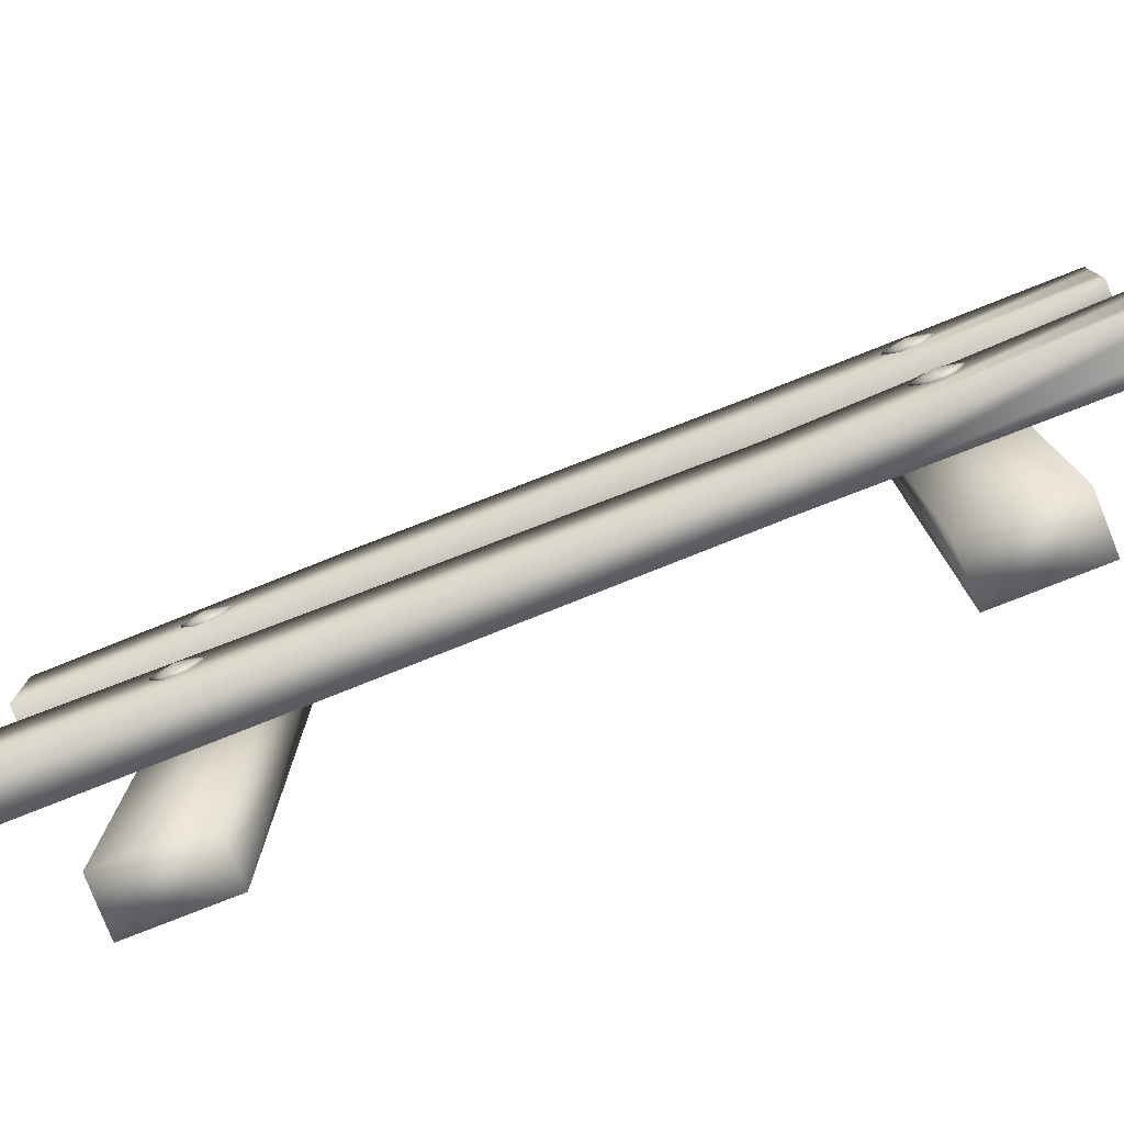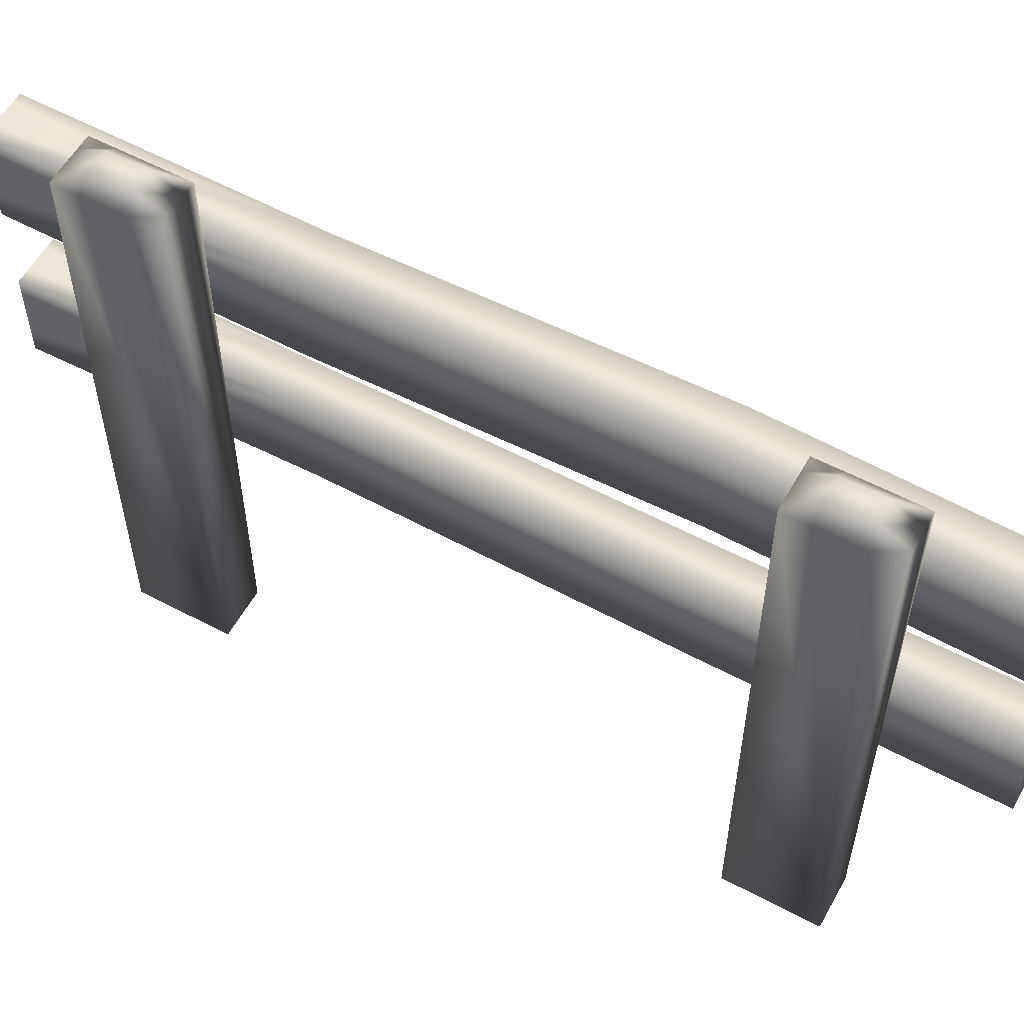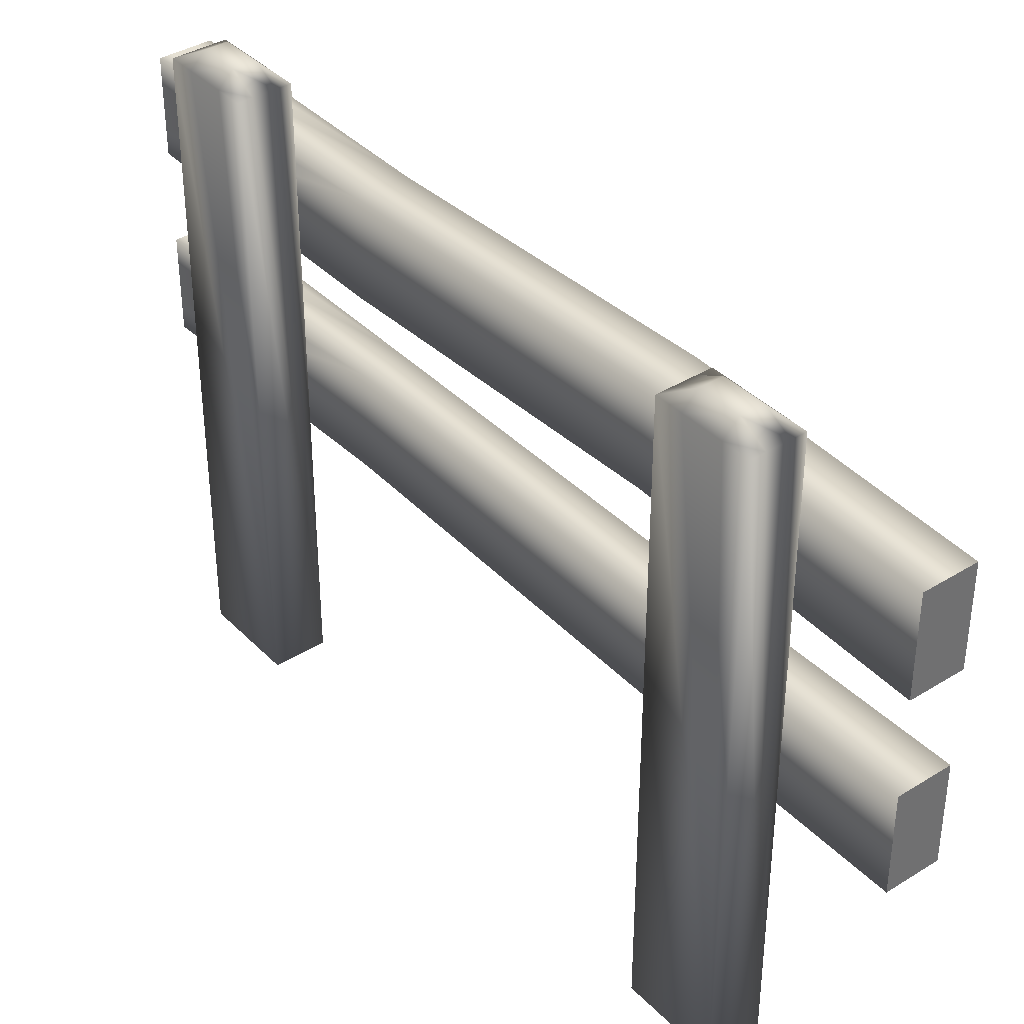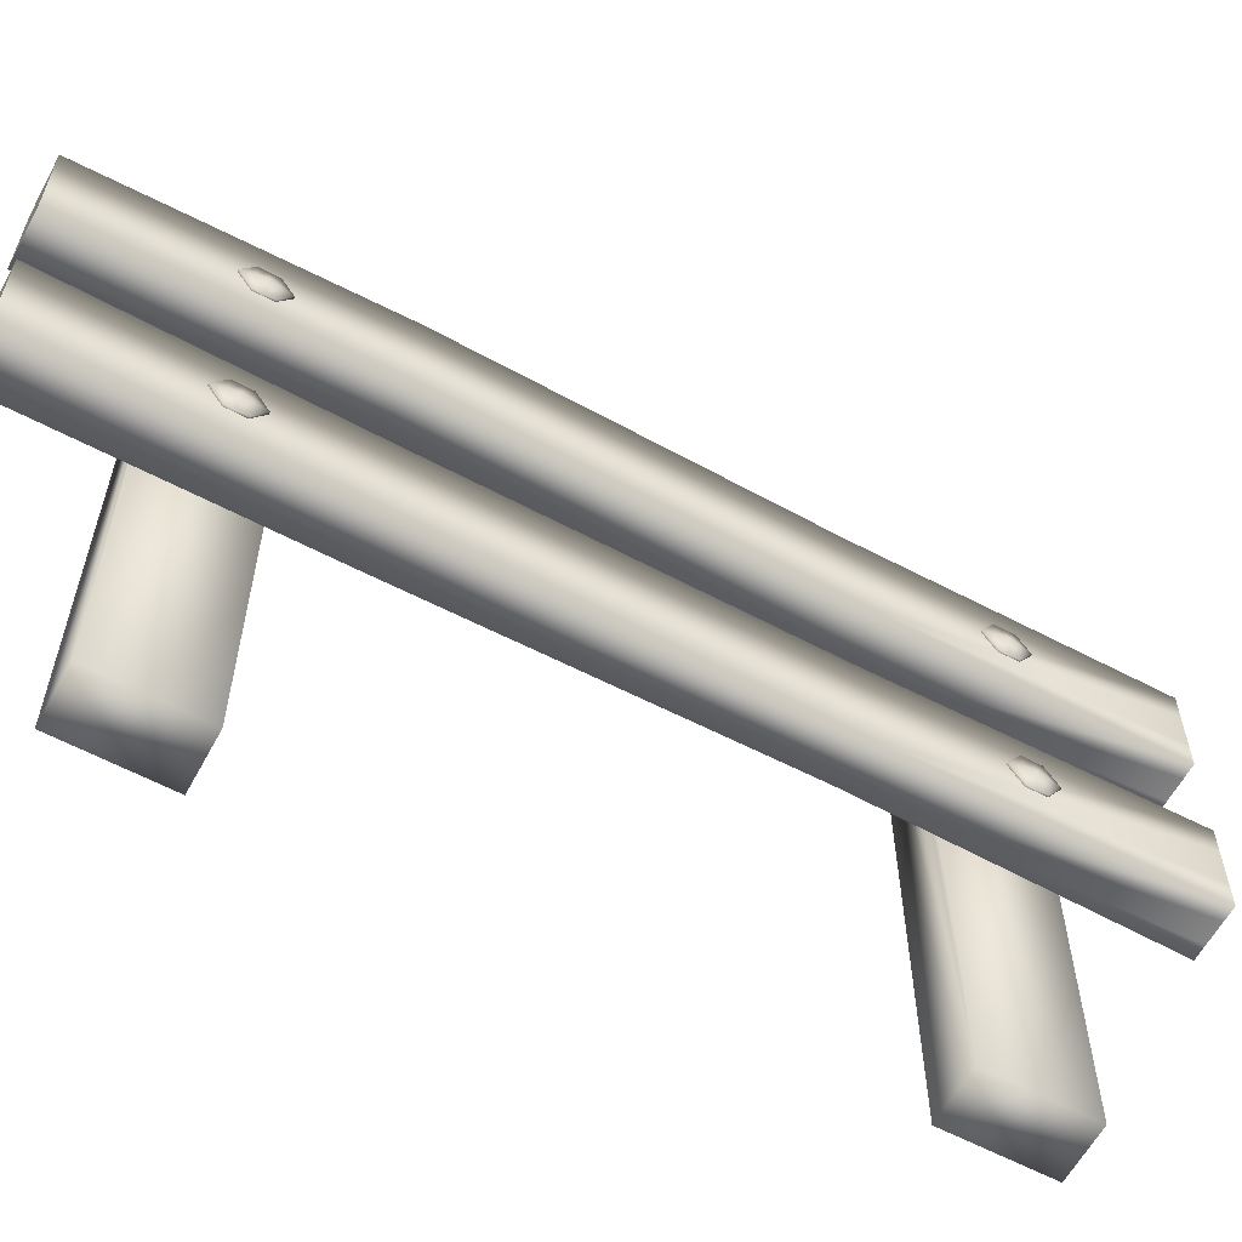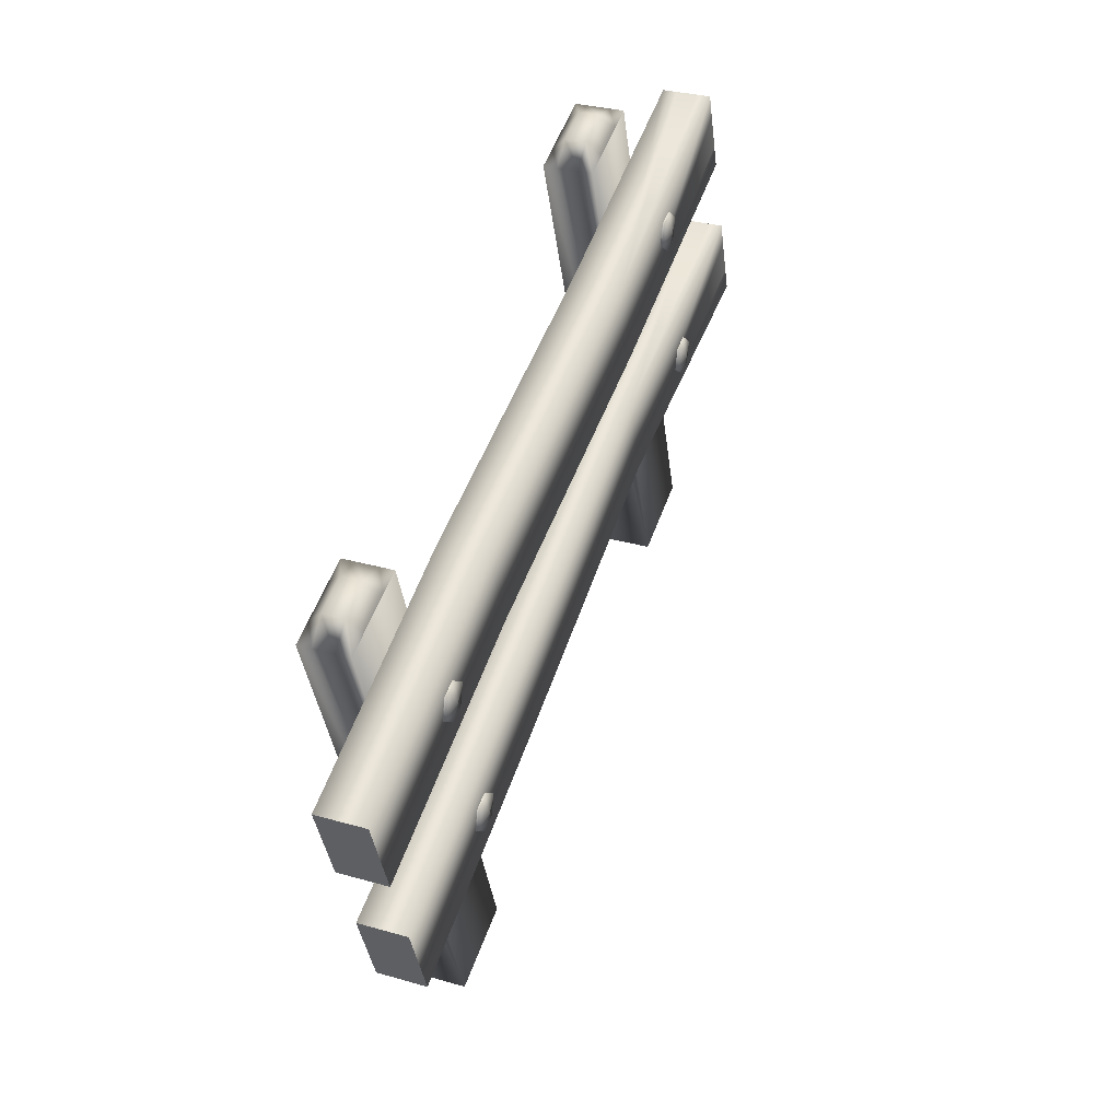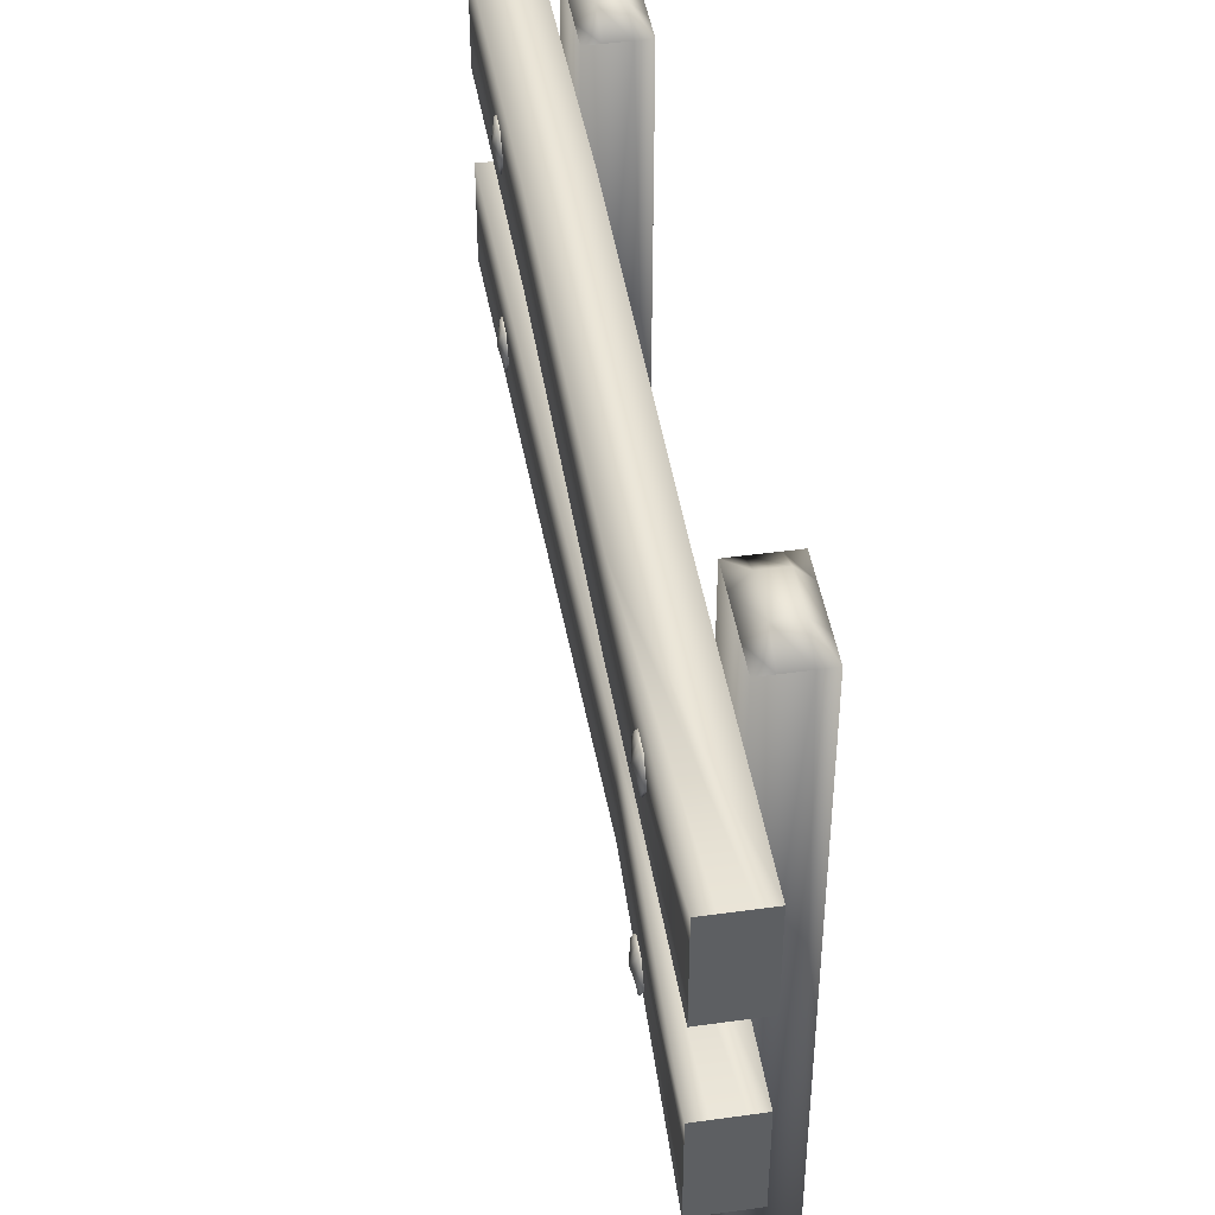
<metadata>
{"format":"obj","ext":"obj","renderer":"f3d","projection":"perspective","resolution":1024,"background":"white","views":[{"elev":-78.9,"azim":-88.5,"up":"+Y"},{"elev":57.3,"azim":98.9,"up":"+Y"},{"elev":38.0,"azim":121.6,"up":"+Y"},{"elev":-60.7,"azim":-138.4,"up":"+Y"},{"elev":-38.2,"azim":-172.9,"up":"+Z"},{"elev":44.8,"azim":-29.2,"up":"+Y"}]}
</metadata>
<code>
v  509.5 6.258 440.3
v  507.8 6.064 445
v  507.8 7.399 445
v  509.5 7.594 440.3
v  508.8 7.594 440.1
v  507.1 7.399 444.7
v  507.1 6.064 444.7
v  508.8 6.258 440.1
v  510.8 6.101 436.6
v  510.8 7.436 436.6
v  510.2 7.436 436.4
v  510.2 6.101 436.4
v  506.4 7.436 448.8
v  505.7 7.436 448.6
v  505.7 6.101 448.6
v  506.4 6.101 448.8
v  506.4 6.482 448.8
v  506.4 7.054 448.8
v  505.7 7.054 448.6
v  505.7 6.482 448.6
v  506.2 7.436 448.7
v  505.9 7.436 448.6
v  505.9 6.101 448.6
v  506.2 6.101 448.7
v  507.6 0 447.6
v  507.6 8.333 447.6
v  507.8 8.333 447.3
v  507.9 8.333 446.7
v  508.1 8.333 446.4
v  508.1 0 446.4
v  506.9 0 447.4
v  507.4 0 446.1
v  507.4 8.333 446.1
v  507.3 8.333 446.5
v  507.1 8.333 447
v  506.9 8.333 447.4
v  507.9 8.333 446.3
v  507.6 8.333 446.2
v  507.3 8.534 447.1
v  507.5 8.534 446.5
v  507.8 8.534 446.6
v  507.6 8.534 447.2
v  507.1 8.333 447.4
v  507.4 8.333 447.5
v  509.5 3.528 440.3
v  507.8 3.632 445
v  507.8 4.967 445
v  509.5 4.864 440.3
v  508.9 4.864 440.1
v  507.2 4.967 444.8
v  507.2 3.632 444.8
v  508.9 3.528 440.1
v  510.8 3.502 436.6
v  510.8 4.837 436.6
v  510.2 4.837 436.4
v  510.2 3.502 436.4
v  506.4 4.837 448.8
v  505.7 4.837 448.6
v  505.7 3.502 448.6
v  506.4 3.502 448.8
v  506.4 3.884 448.8
v  506.4 4.456 448.8
v  505.7 4.456 448.6
v  505.7 3.884 448.6
v  506.2 4.837 448.7
v  505.9 4.837 448.6
v  505.9 3.502 448.6
v  506.2 3.502 448.7
v  510.5 0 439.6
v  510.5 8.333 439.6
v  510.6 8.333 439.3
v  510.8 8.333 438.7
v  511 8.333 438.4
v  511 0 438.4
v  509.8 0 439.4
v  510.3 0 438.1
v  510.3 8.333 438.1
v  510.2 8.333 438.5
v  510 8.333 439
v  509.8 8.333 439.4
v  510.8 8.333 438.3
v  510.5 8.333 438.2
v  510.2 8.534 439.1
v  510.4 8.534 438.6
v  510.6 8.534 438.7
v  510.5 8.534 439.2
v  510 8.333 439.5
v  510.3 8.333 439.6
v  506.4 6.768 446.6
v  506.4 6.768 446.5
v  506.5 7.035 446.5
v  506.4 7.035 446.6
v  506.4 6.501 446.6
v  506.5 6.501 446.5
v  506.4 6.768 446.8
v  506.5 6.501 446.4
v  506.6 6.768 446.2
v  506.5 6.768 446.3
v  506.5 7.035 446.4
v  506.5 7.035 446.4
v  506.4 7.035 446.6
v  506.4 6.768 446.8
v  506.4 6.501 446.6
v  506.5 6.501 446.4
v  506.6 6.768 446.2
v  506.4 4.167 446.6
v  506.4 4.167 446.5
v  506.5 4.434 446.5
v  506.4 4.434 446.6
v  506.4 3.899 446.6
v  506.5 3.899 446.5
v  506.4 4.167 446.8
v  506.5 3.899 446.4
v  506.6 4.167 446.2
v  506.5 4.167 446.3
v  506.5 4.434 446.4
v  506.5 4.434 446.4
v  506.4 4.434 446.6
v  506.4 4.167 446.8
v  506.4 3.899 446.6
v  506.5 3.899 446.4
v  506.6 4.167 446.2
v  509.3 6.768 438.6
v  509.3 6.768 438.5
v  509.4 7.035 438.5
v  509.3 7.035 438.6
v  509.3 6.501 438.6
v  509.4 6.501 438.5
v  509.3 6.768 438.8
v  509.4 6.501 438.4
v  509.5 6.768 438.2
v  509.4 6.768 438.4
v  509.4 7.035 438.4
v  509.4 7.035 438.4
v  509.3 7.035 438.6
v  509.3 6.768 438.8
v  509.3 6.501 438.6
v  509.4 6.501 438.4
v  509.5 6.768 438.2
v  509.3 4.167 438.6
v  509.3 4.167 438.5
v  509.4 4.434 438.5
v  509.3 4.434 438.6
v  509.3 3.899 438.6
v  509.4 3.899 438.5
v  509.3 4.167 438.8
v  509.4 3.899 438.4
v  509.5 4.167 438.2
v  509.4 4.167 438.4
v  509.4 4.434 438.4
v  509.4 4.434 438.4
v  509.3 4.434 438.6
v  509.3 4.167 438.8
v  509.3 3.899 438.6
v  509.4 3.899 438.4
v  509.5 4.167 438.2
o Box066
g Box066
f 4 3 2 1
f 8 7 6 5
f 12 11 10 9
f 5 6 3 4
f 7 8 1 2
f 16 15 14 13
f 3 13 18 17 16 2
f 1 9 10 4
f 7 15 20 19 14 6
f 5 11 12 8
f 6 14 22 21 13 3
f 4 10 11 5
f 8 12 9 1
f 2 16 24 23 15 7
f 30 29 28 27 26 25
f 36 35 34 33 32 31
f 31 32 30 25
f 32 33 38 37 29 30
f 42 41 40 39
f 44 43 36 31 25 26
f 39 40 34 35
f 41 42 27 28
f 41 37 38 40
f 39 43 44 42
f 40 38 33 34
f 35 36 43 39
f 42 44 26 27
f 28 29 37 41
f 48 47 46 45
f 52 51 50 49
f 56 55 54 53
f 49 50 47 48
f 51 52 45 46
f 60 59 58 57
f 47 57 62 61 60 46
f 45 53 54 48
f 51 59 64 63 58 50
f 49 55 56 52
f 50 58 66 65 57 47
f 48 54 55 49
f 52 56 53 45
f 46 60 68 67 59 51
f 74 73 72 71 70 69
f 80 79 78 77 76 75
f 75 76 74 69
f 76 77 82 81 73 74
f 86 85 84 83
f 88 87 80 75 69 70
f 83 84 78 79
f 85 86 71 72
f 85 81 82 84
f 83 87 88 86
f 84 82 77 78
f 79 80 87 83
f 86 88 70 71
f 72 73 81 85
f 92 91 90 89
f 89 90 94 93
f 89 95 92
f 95 89 93
f 98 97 96
f 99 97 98
f 99 91 92 101 100
f 92 95 102 101
f 95 93 103 102
f 93 94 96 104 103
f 96 97 105 104
f 97 99 100 105
f 91 99 98 90
f 90 98 96 94
f 109 108 107 106
f 106 107 111 110
f 106 112 109
f 112 106 110
f 115 114 113
f 116 114 115
f 116 108 109 118 117
f 109 112 119 118
f 112 110 120 119
f 110 111 113 121 120
f 113 114 122 121
f 114 116 117 122
f 108 116 115 107
f 107 115 113 111
f 126 125 124 123
f 123 124 128 127
f 123 129 126
f 129 123 127
f 132 131 130
f 133 131 132
f 133 125 126 135 134
f 126 129 136 135
f 129 127 137 136
f 127 128 130 138 137
f 130 131 139 138
f 131 133 134 139
f 125 133 132 124
f 124 132 130 128
f 143 142 141 140
f 140 141 145 144
f 140 146 143
f 146 140 144
f 149 148 147
f 150 148 149
f 150 142 143 152 151
f 143 146 153 152
f 146 144 154 153
f 144 145 147 155 154
f 147 148 156 155
f 148 150 151 156
f 142 150 149 141
f 141 149 147 145

</code>
